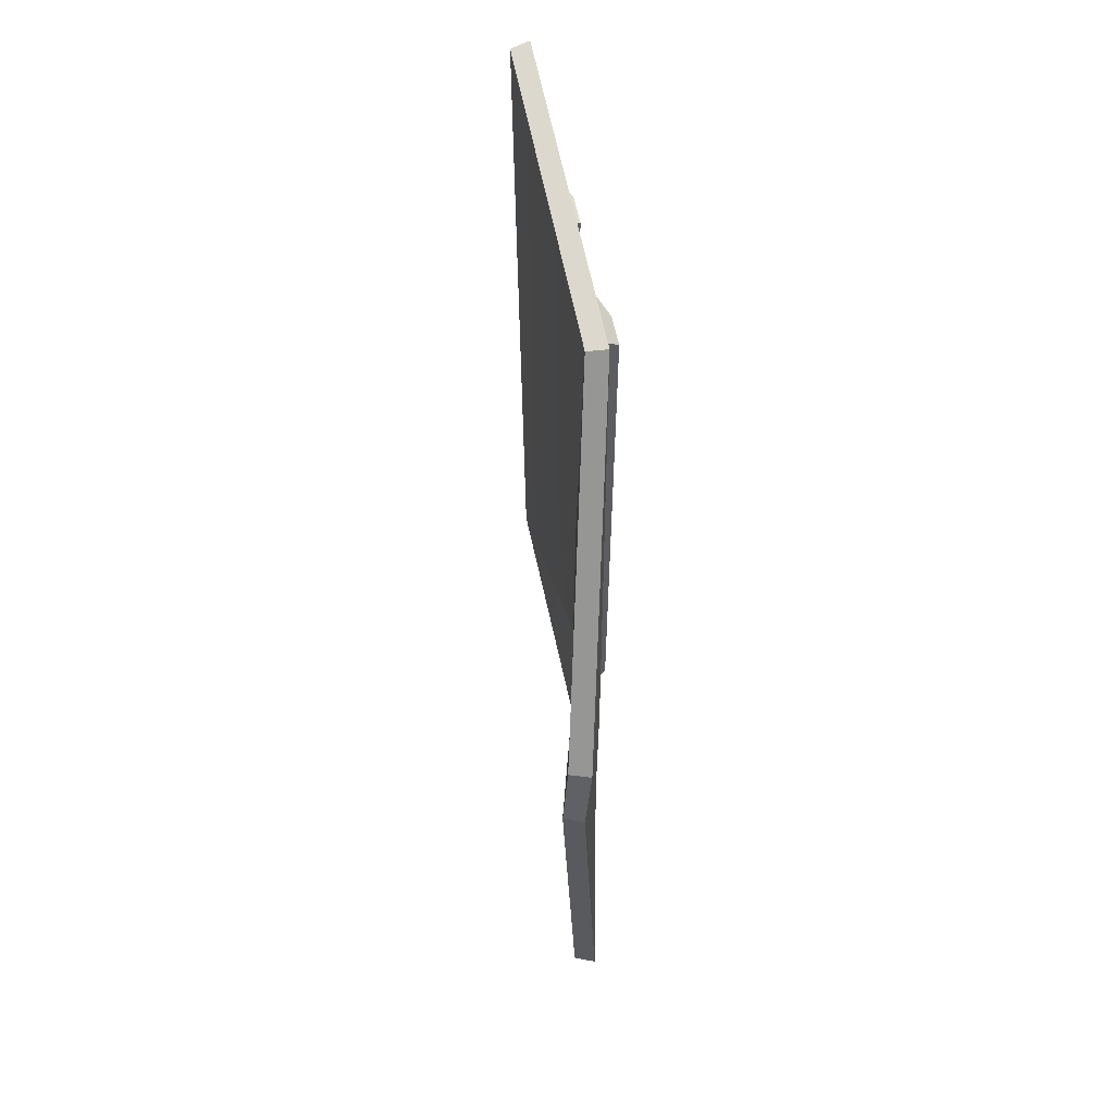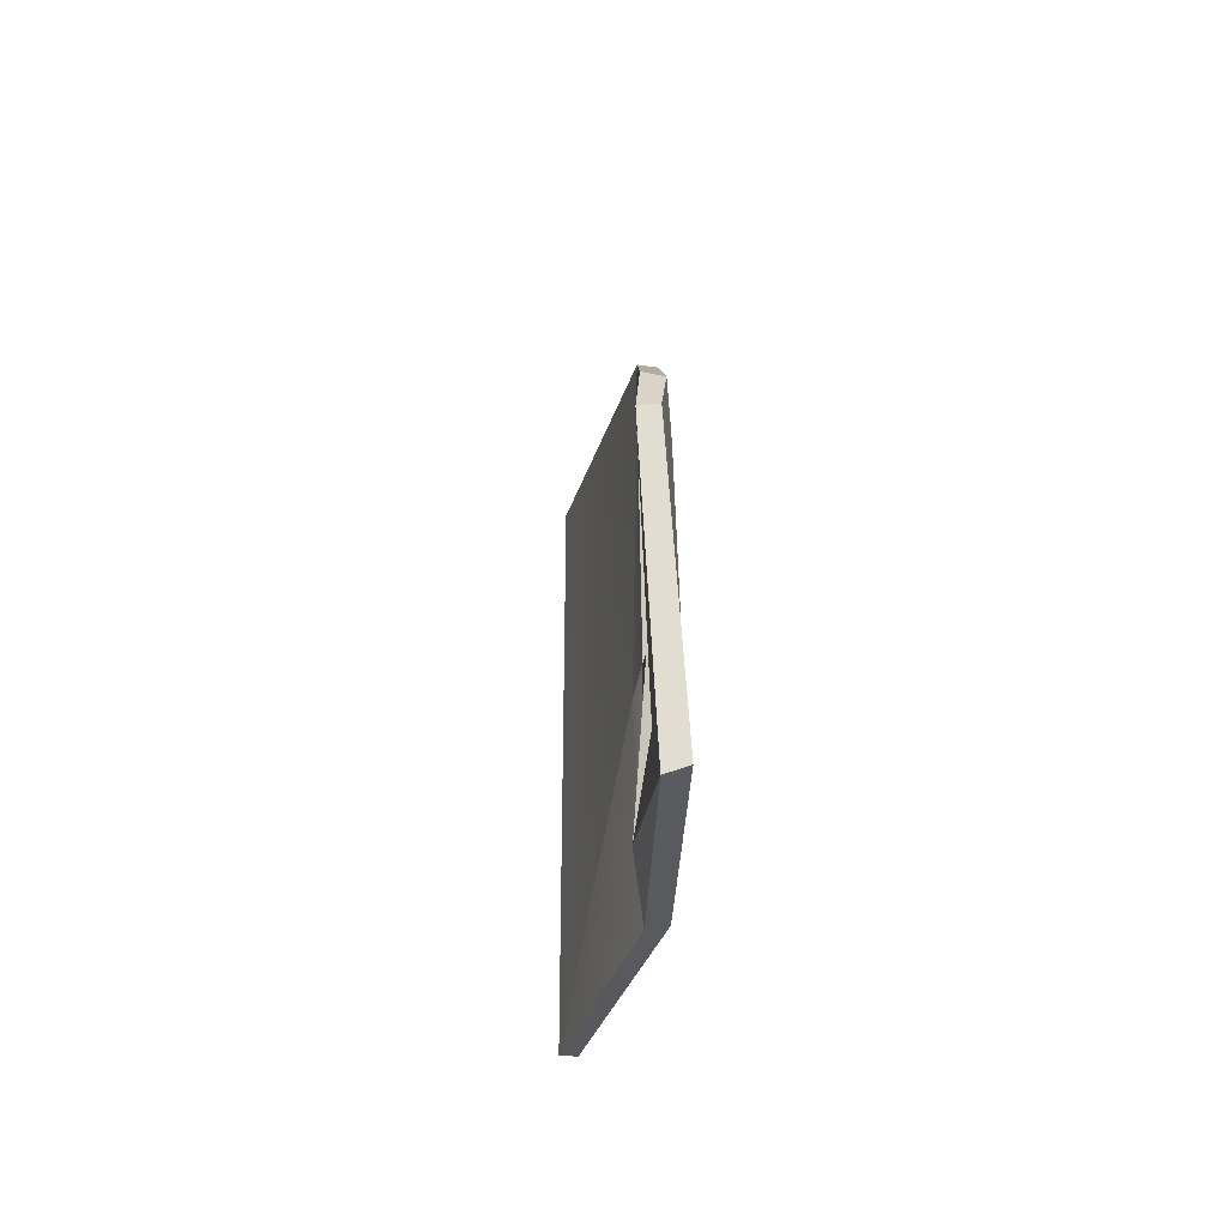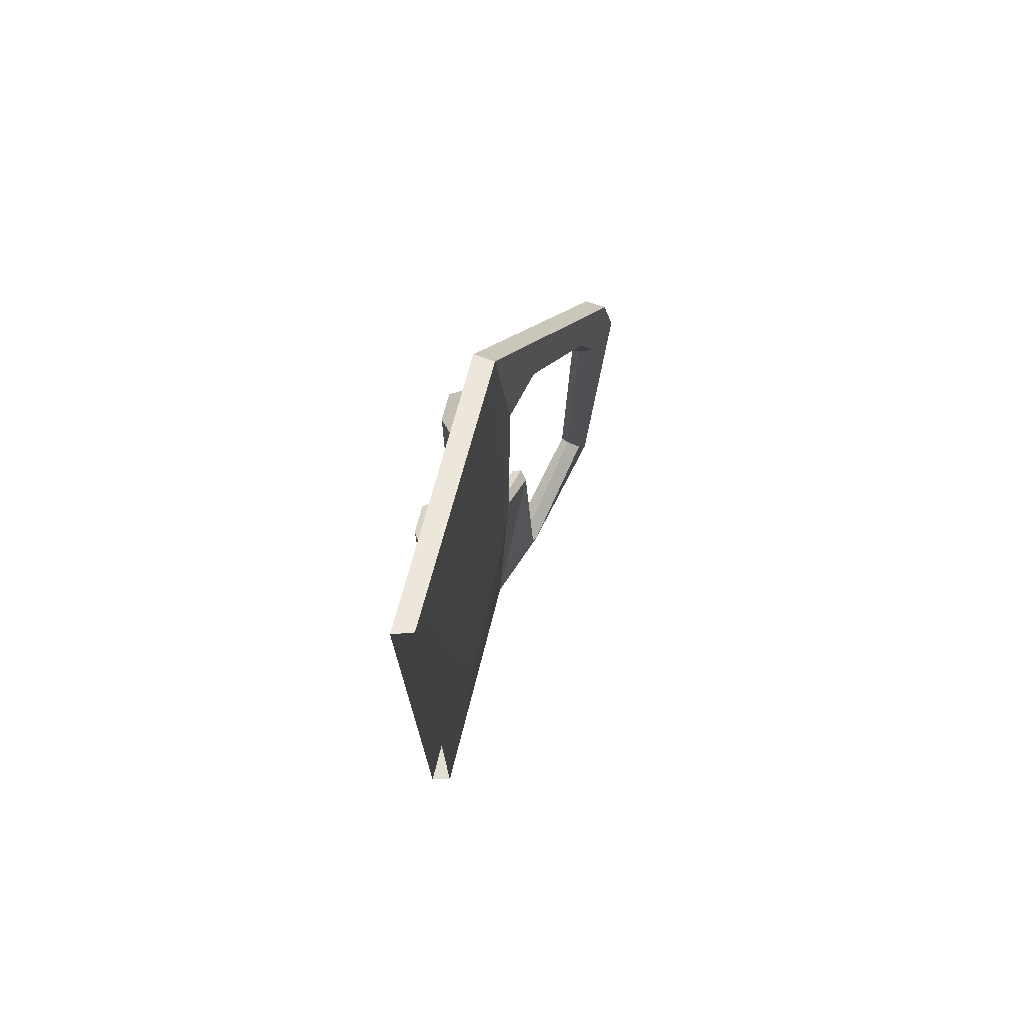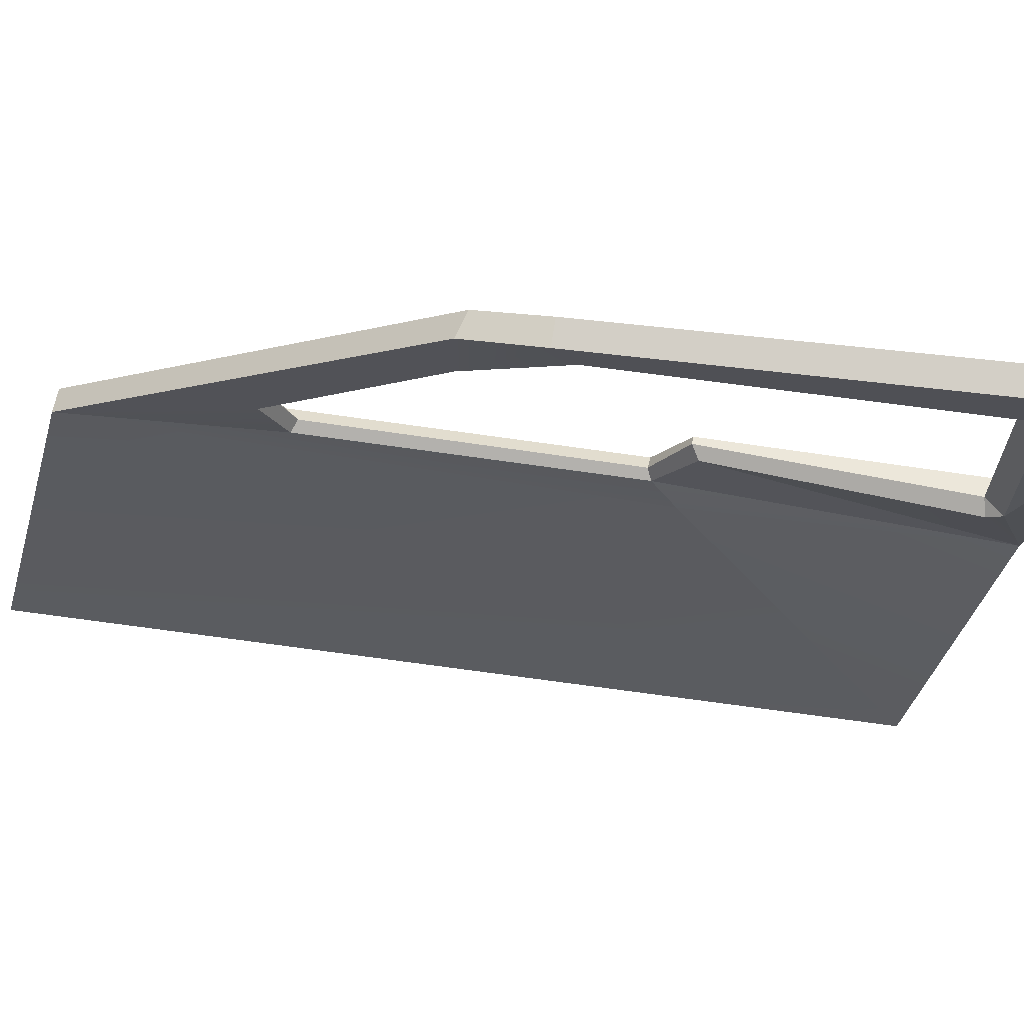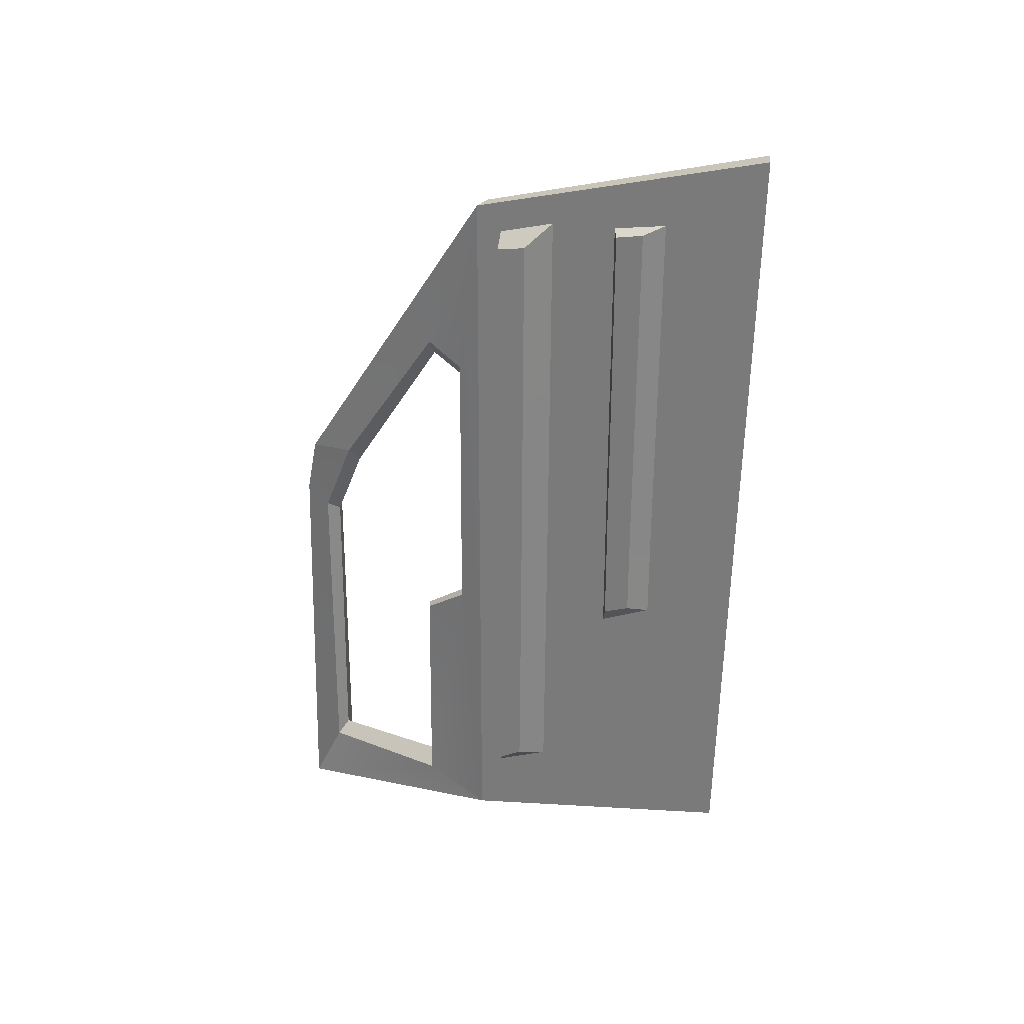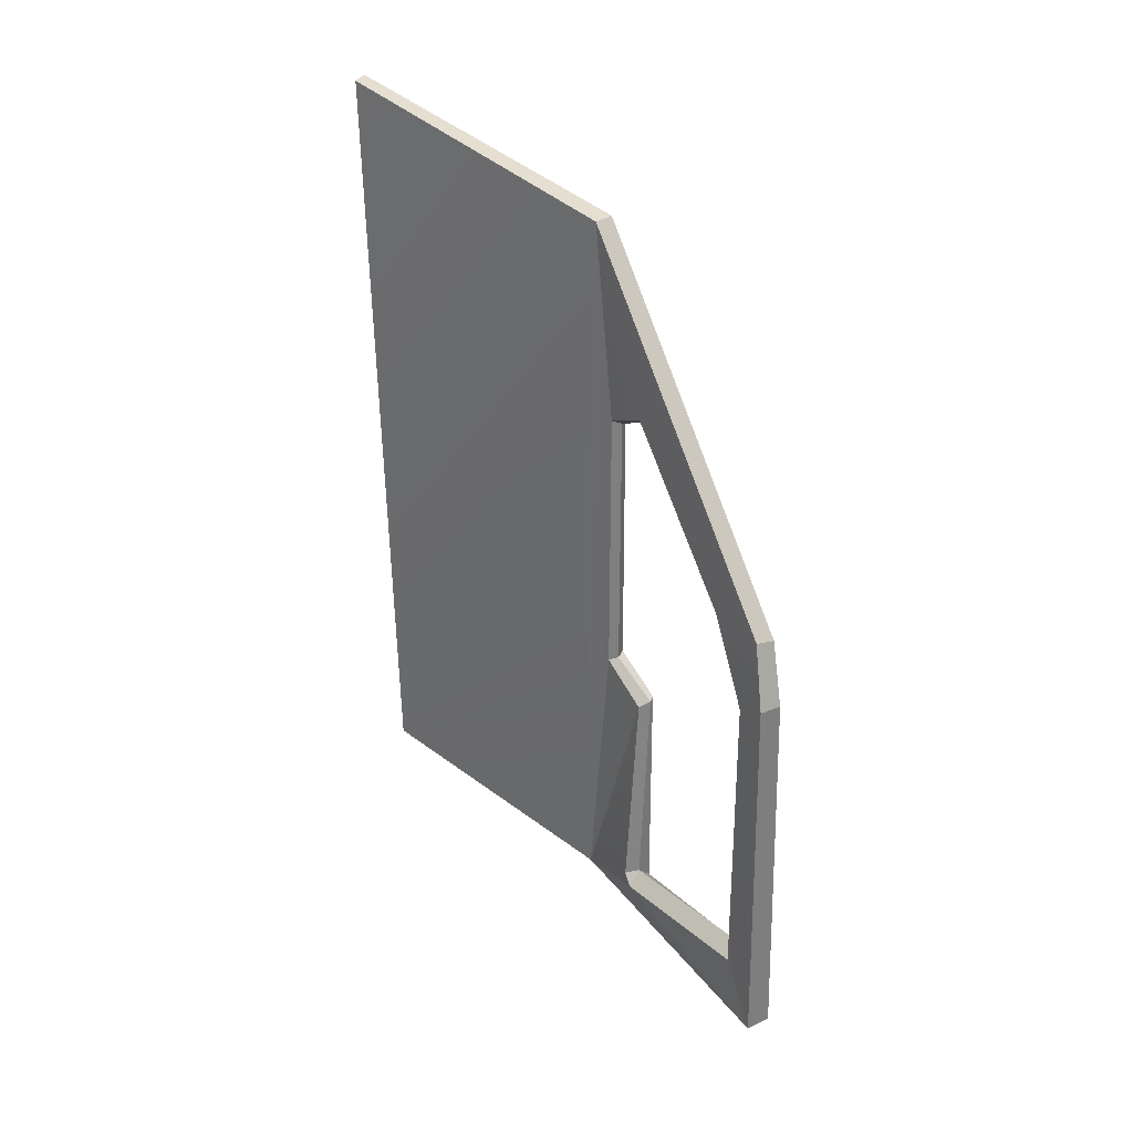
<metadata>
{"format":"obj","ext":"obj","renderer":"f3d","projection":"perspective","resolution":1024,"background":"white","views":[{"elev":58.8,"azim":166.4,"up":"+Z"},{"elev":-46.3,"azim":163.7,"up":"+Z"},{"elev":71.0,"azim":12.8,"up":"+Z"},{"elev":53.1,"azim":99.9,"up":"+Y"},{"elev":27.6,"azim":-67.9,"up":"+Z"},{"elev":30.6,"azim":126.4,"up":"+Z"}]}
</metadata>
<code>
g SM_Veh_Classic_01_R_Door
v -0.09716 -0.3595 -0.6639
v -0.03257 -0.004156 -0.8351
v -0.1634 -0.5124 -0.7053
v -0.09716 -0.3595 -0.6639
v -0.041 -0.06809 -0.6823
v -0.03257 -0.004156 -0.8351
v -0.1634 -0.5124 -0.7053
v -0.1506 -0.4603 -0.1366
v -0.1281 -0.3664 -0.2076
v -0.1473 -0.5142 -0.1785
v -0.1506 -0.4603 -0.1366
v -0.1634 -0.5124 -0.7053
v -0.1666 -1.065 -0.5809
v -0.1473 -0.5142 -0.1785
v -0.1634 -0.5124 -0.7053
v -0.1633 -0.5119 0.8235
v -0.1473 -0.5142 -0.1785
v -0.1666 -1.106 0.9847
v -0.09716 -0.3595 -0.6639
v -0.1034 -0.3757 -0.6376
v -0.1234 -0.3533 -0.6323
v -0.1461 -0.4574 0.4282
v -0.1506 -0.4603 -0.1366
v -0.1473 -0.5142 -0.1785
v -0.1633 -0.5119 0.8235
v -0.115 -0.37 0.4664
v -0.1461 -0.4574 0.4282
v -0.1633 -0.5119 0.8235
v -0.05092 -0.1399 0.1459
v -0.01744 -0.02778 0.1379
v 0 0 -4.55e-09
v -0.03013 -0.06387 -0.03471
v -0.041 -0.06809 -0.6823
v -0.03257 -0.004156 -0.8351
v -0.2428 -0.5672 0.748
v -0.2431 -0.6261 0.758
v -0.2431 -0.6217 -0.04909
v -0.2428 -0.5672 -0.071
v -0.2431 -0.6183 -0.4927
v -0.2428 -0.5667 -0.5226
v -0.1887 -0.4515 -0.1296
v -0.157 -0.3489 -0.6631
v -0.1642 -0.3558 -0.1945
v -0.2074 -0.5055 -0.6907
v -0.1902 -0.455 0.4457
v -0.2074 -0.5065 0.8234
v -0.1682 -0.3729 0.4848
v -0.1055 -0.1289 0.1484
v -0.06306 -0.01638 0.1255
v -0.2074 -0.5055 -0.6907
v -0.07449 0.0195 -0.8249
v -0.09158 -0.05619 -0.68
v -0.1429 -0.3737 0.4506
v -0.1682 -0.3729 0.4848
v -0.1902 -0.455 0.4457
v -0.1632 -0.4443 0.4192
v -0.0412 0.0184 -0.0002553
v -0.06306 -0.01638 0.1255
v -0.1055 -0.1289 0.1484
v -0.08164 -0.05229 -0.01853
v -0.09158 -0.05619 -0.68
v -0.07449 0.0195 -0.8249
v -0.144 -0.348 -0.1942
v -0.1642 -0.3558 -0.1945
v -0.157 -0.3489 -0.6631
v -0.1234 -0.3533 -0.6323
v -0.1055 -0.1289 0.1484
v -0.1682 -0.3729 0.4848
v -0.1429 -0.3737 0.4506
v -0.08575 -0.1469 0.1218
v -0.1234 -0.3533 -0.6323
v -0.157 -0.3489 -0.6631
v -0.09158 -0.05619 -0.68
v -0.07281 -0.07473 -0.649
v -0.08164 -0.05229 -0.01853
v -0.1055 -0.1289 0.1484
v -0.08575 -0.1469 0.1218
v -0.06356 -0.07553 -0.03354
v -0.07281 -0.07473 -0.649
v -0.09158 -0.05619 -0.68
v -0.08164 -0.05229 -0.01853
v -0.06356 -0.07553 -0.03354
v -0.2074 -0.5065 0.8234
v -0.1633 -0.5119 0.8235
v -0.1666 -1.106 0.9847
v -0.2078 -1.119 0.9846
v -0.2078 -1.078 -0.5662
v -0.1666 -1.065 -0.5809
v -0.1634 -0.5124 -0.7053
v -0.2074 -0.5055 -0.6907
v -0.03257 -0.004156 -0.8351
v -0.07449 0.0195 -0.8249
v -0.1632 -0.4443 0.4192
v -0.1461 -0.4574 0.4282
v -0.115 -0.37 0.4664
v -0.1429 -0.3737 0.4506
v -0.0412 0.0184 -0.0002553
v 0 0 -4.55e-09
v -0.01744 -0.02778 0.1379
v -0.06306 -0.01638 0.1255
v -0.1634 -0.5124 -0.7053
v -0.1281 -0.3664 -0.2076
v -0.1034 -0.3757 -0.6376
v -0.09716 -0.3595 -0.6639
v -0.1429 -0.3737 0.4506
v -0.115 -0.37 0.4664
v -0.05092 -0.1399 0.1459
v -0.08575 -0.1469 0.1218
v -0.09716 -0.3595 -0.6639
v -0.1234 -0.3533 -0.6323
v -0.07281 -0.07473 -0.649
v -0.041 -0.06809 -0.6823
v -0.08575 -0.1469 0.1218
v -0.05092 -0.1399 0.1459
v -0.03013 -0.06387 -0.03471
v -0.06356 -0.07553 -0.03354
v -0.06356 -0.07553 -0.03354
v -0.03013 -0.06387 -0.03471
v -0.041 -0.06809 -0.6823
v -0.07281 -0.07473 -0.649
v -0.06306 -0.01638 0.1255
v -0.01744 -0.02778 0.1379
v -0.1633 -0.5119 0.8235
v -0.2074 -0.5065 0.8234
v -0.07449 0.0195 -0.8249
v -0.03257 -0.004156 -0.8351
v 0 0 -4.55e-09
v -0.0412 0.0184 -0.0002553
v -0.2321 -0.8764 0.8135
v -0.2321 -0.8182 0.1239
v -0.2321 -0.8204 0.8026
v -0.2321 -0.8706 0.1417
v -0.2321 -0.8699 -0.04898
v -0.2321 -0.8182 -0.06855
v -0.2074 -0.5597 0.7745
v -0.2077 -0.6749 0.8059
v -0.2431 -0.6261 0.758
v -0.2428 -0.5672 0.748
v -0.2077 -0.6749 0.8059
v -0.2431 -0.6217 -0.04909
v -0.2431 -0.6261 0.758
v -0.2077 -0.6694 -0.03684
v -0.2077 -0.6653 -0.5042
v -0.2431 -0.6183 -0.4927
v -0.2077 -0.6653 -0.5042
v -0.2074 -0.5592 -0.5503
v -0.2428 -0.5667 -0.5226
v -0.2431 -0.6183 -0.4927
v -0.2428 -0.5672 -0.071
v -0.2074 -0.5597 0.7745
v -0.2428 -0.5672 0.748
v -0.2074 -0.5598 -0.07702
v -0.2074 -0.5592 -0.5503
v -0.2428 -0.5667 -0.5226
v -0.2078 -0.916 0.8314
v -0.2321 -0.8706 0.1417
v -0.2321 -0.8764 0.8135
v -0.2078 -0.9099 0.1377
v -0.2078 -0.9091 -0.0585
v -0.2321 -0.8699 -0.04898
v -0.2078 -0.9091 -0.0585
v -0.2077 -0.8062 -0.1042
v -0.2321 -0.8182 -0.06855
v -0.2321 -0.8699 -0.04898
v -0.2321 -0.8182 0.1239
v -0.2077 -0.8085 0.8127
v -0.2321 -0.8204 0.8026
v -0.2077 -0.8063 0.09736
v -0.2077 -0.8062 -0.1042
v -0.2321 -0.8182 -0.06855
v -0.2077 -0.8085 0.8127
v -0.2078 -0.916 0.8314
v -0.2321 -0.8764 0.8135
v -0.2321 -0.8204 0.8026
v -0.1632 -0.4443 0.4192
v -0.1902 -0.455 0.4457
v -0.1887 -0.4515 -0.1296
v -0.1621 -0.4435 -0.1289
v -0.1621 -0.4435 -0.1289
v -0.1887 -0.4515 -0.1296
v -0.1642 -0.3558 -0.1945
v -0.144 -0.348 -0.1942
v -0.1621 -0.4435 -0.1289
v -0.1506 -0.4603 -0.1366
v -0.1461 -0.4574 0.4282
v -0.1632 -0.4443 0.4192
v -0.1281 -0.3664 -0.2076
v -0.1506 -0.4603 -0.1366
v -0.1621 -0.4435 -0.1289
v -0.144 -0.348 -0.1942
v -0.1034 -0.3757 -0.6376
v -0.1281 -0.3664 -0.2076
v -0.144 -0.348 -0.1942
v -0.1234 -0.3533 -0.6323
v -0.2078 -1.078 -0.5662
v -0.2077 -0.8062 -0.1042
v -0.2078 -0.9091 -0.0585
v -0.2078 -0.9099 0.1377
v -0.2077 -0.6653 -0.5042
v -0.2077 -0.8063 0.09736
v -0.2077 -0.6694 -0.03684
v -0.2077 -0.6749 0.8059
v -0.2077 -0.8085 0.8127
v -0.2074 -0.5592 -0.5503
v -0.2078 -0.916 0.8314
v -0.2078 -1.119 0.9846
v -0.2074 -0.5065 0.8234
v -0.2074 -0.5597 0.7745
v -0.2074 -0.5055 -0.6907
v -0.2074 -0.5598 -0.07702
g SM_Veh_Classic_01_R_Door_0
f 3 2 1
f 6 5 4
f 9 8 7
f 12 11 10
f 15 14 13
f 13 17 16
f 18 13 16
f 21 20 19
f 24 23 22
f 25 24 22
f 28 27 26
f 28 26 29
f 30 28 29
f 30 29 31
f 29 32 31
f 32 33 31
f 33 34 31
f 37 36 35
f 38 37 35
f 39 37 38
f 40 39 38
f 43 42 41
f 41 42 44
f 45 41 44
f 46 45 44
f 45 46 47
f 47 46 48
f 46 49 48
f 51 50 42
f 52 51 42
f 55 54 53
f 56 55 53
f 59 58 57
f 60 59 57
f 61 60 57
f 62 61 57
f 65 64 63
f 66 65 63
f 69 68 67
f 70 69 67
f 73 72 71
f 74 73 71
f 77 76 75
f 78 77 75
f 81 80 79
f 82 81 79
f 85 84 83
f 86 85 83
f 89 88 87
f 90 89 87
f 91 89 90
f 92 91 90
f 95 94 93
f 96 95 93
f 99 98 97
f 100 99 97
f 103 102 101
f 104 103 101
f 107 106 105
f 108 107 105
f 111 110 109
f 112 111 109
f 115 114 113
f 116 115 113
f 119 118 117
f 120 119 117
f 123 122 121
f 124 123 121
f 127 126 125
f 128 127 125
f 131 130 129
f 130 132 129
f 133 132 130
f 134 133 130
f 137 136 135
f 138 137 135
f 141 140 139
f 140 142 139
f 143 142 140
f 144 143 140
f 147 146 145
f 148 147 145
f 151 150 149
f 150 152 149
f 149 152 153
f 154 149 153
f 157 156 155
f 156 158 155
f 159 158 156
f 160 159 156
f 163 162 161
f 164 163 161
f 167 166 165
f 166 168 165
f 165 168 169
f 170 165 169
f 173 172 171
f 174 173 171
f 177 176 175
f 178 177 175
f 181 180 179
f 182 181 179
f 185 184 183
f 186 185 183
f 189 188 187
f 190 189 187
f 193 192 191
f 194 193 191
f 197 196 195
f 197 195 198
f 196 199 195
f 196 200 199
f 200 201 199
f 202 201 200
f 203 202 200
f 199 204 195
f 203 205 202
f 198 195 206
f 205 198 206
f 205 206 202
f 202 206 207
f 208 202 207
f 204 209 195
f 208 207 209
f 204 210 209
f 210 208 209

</code>
